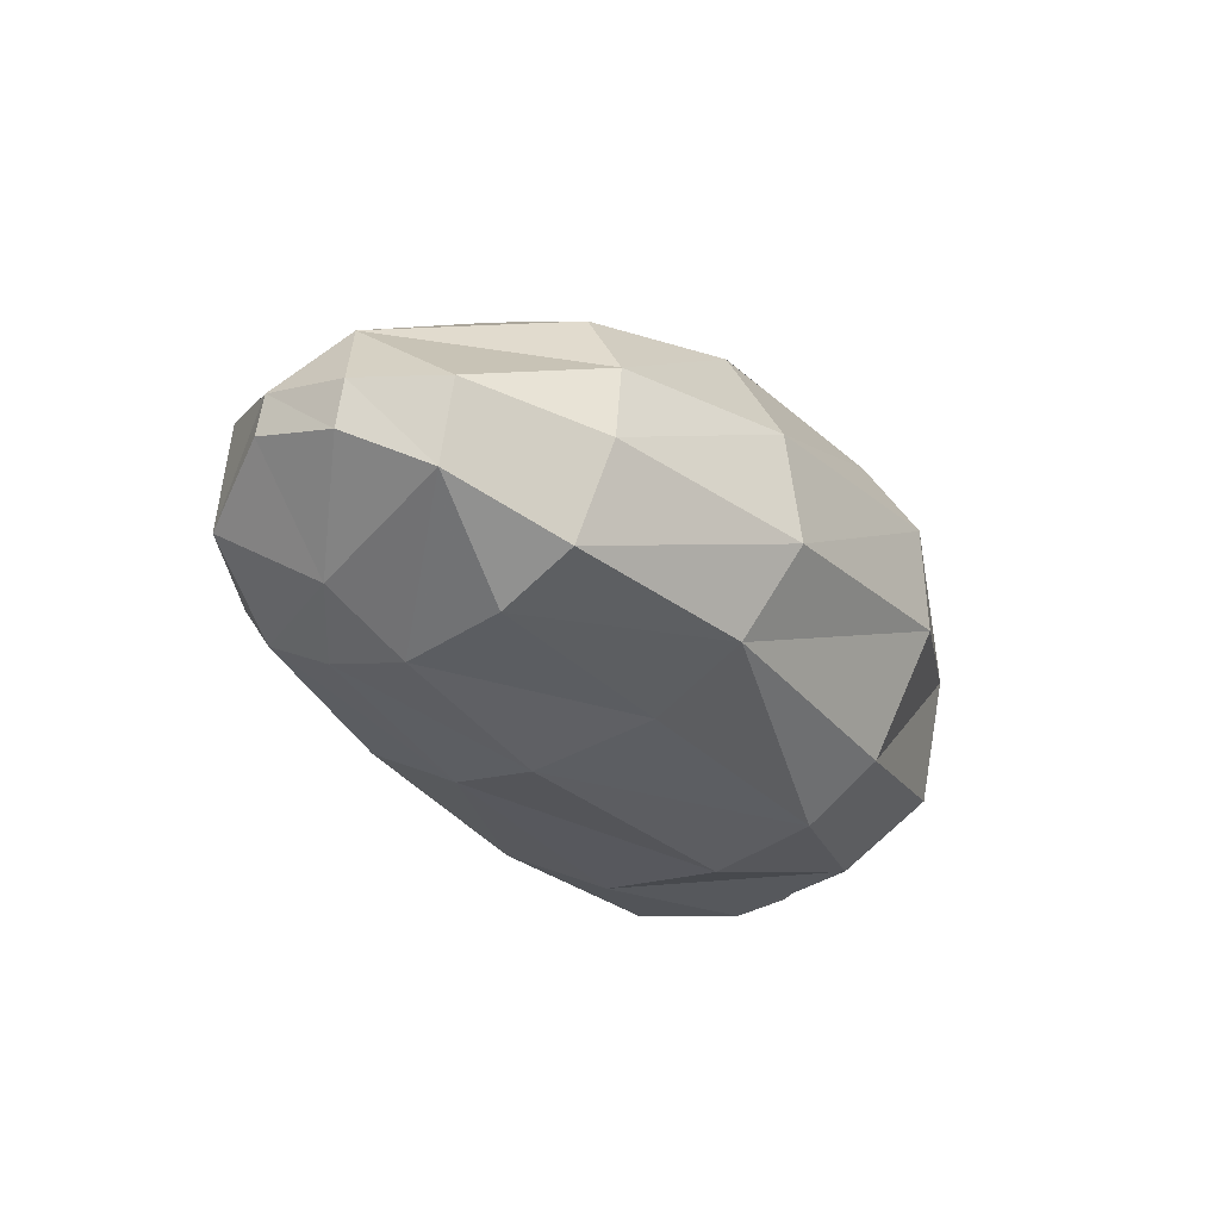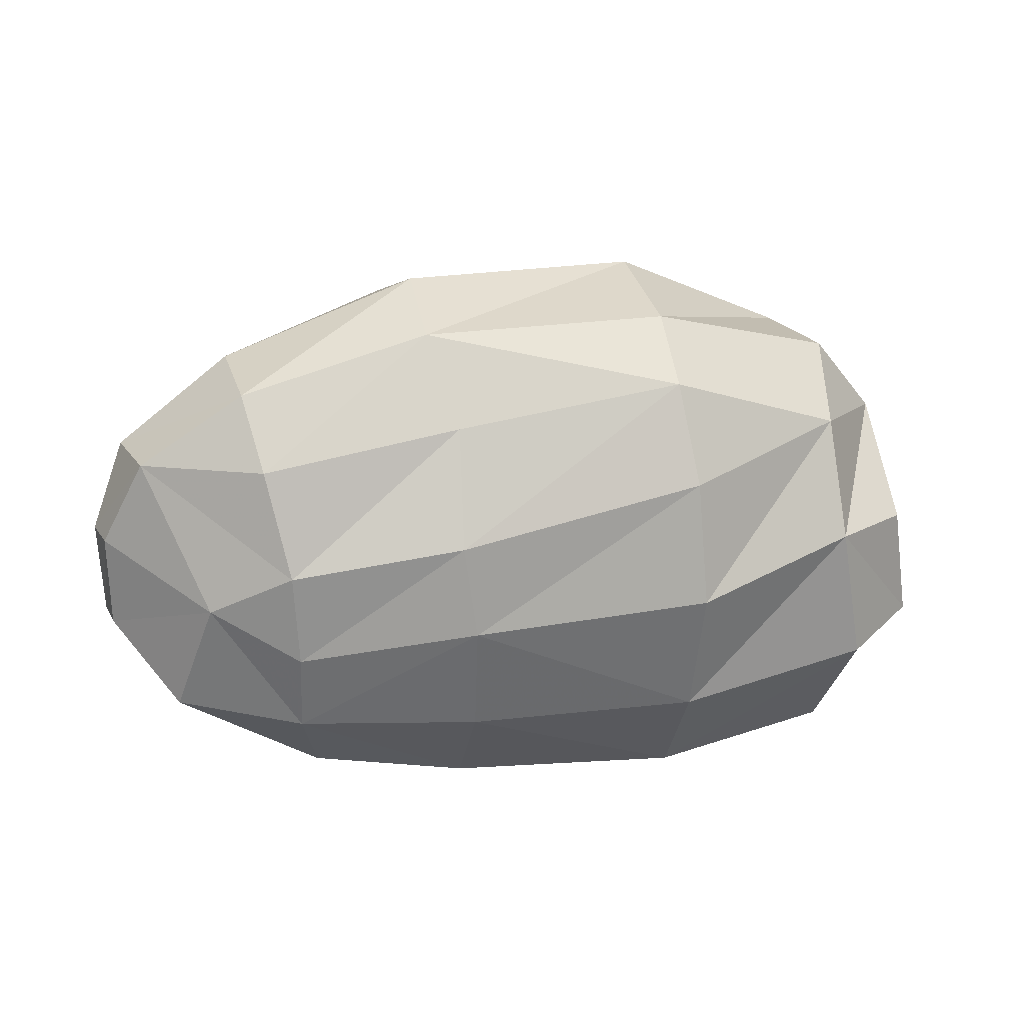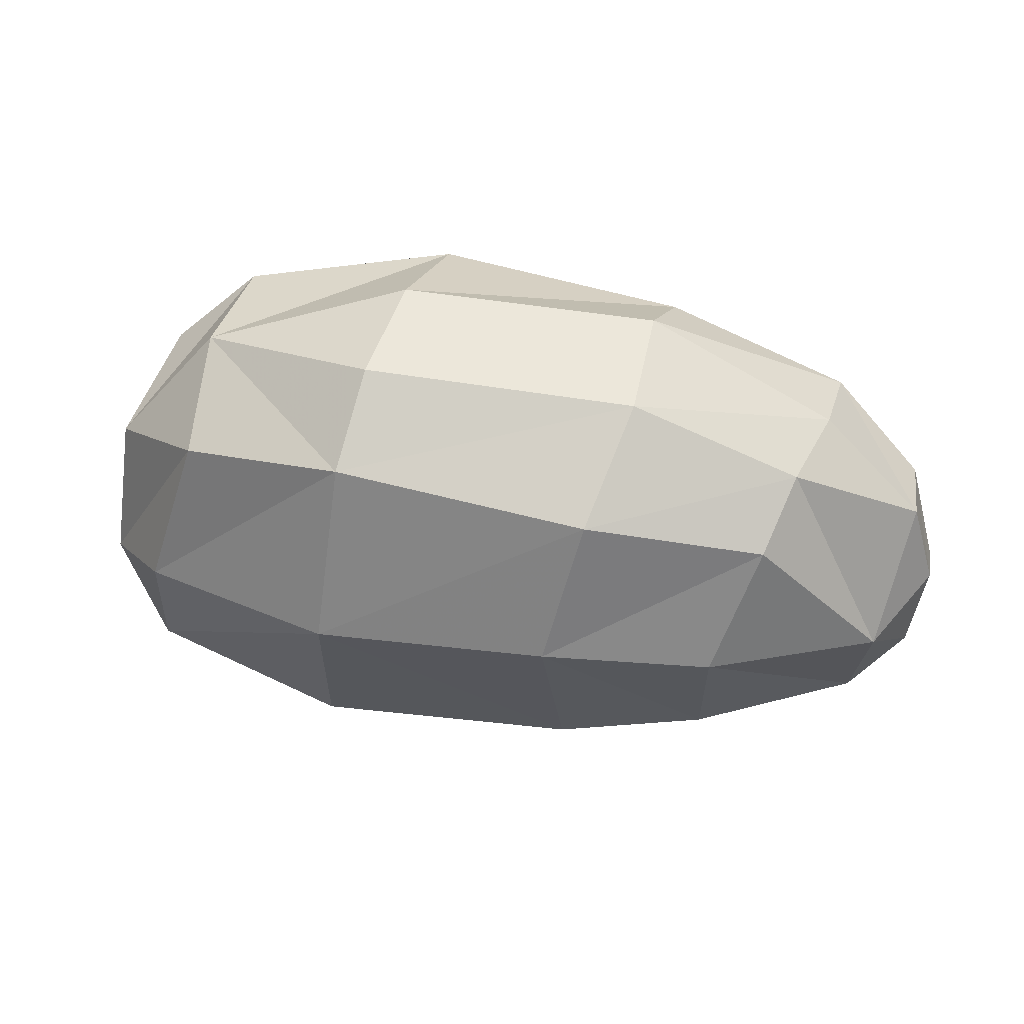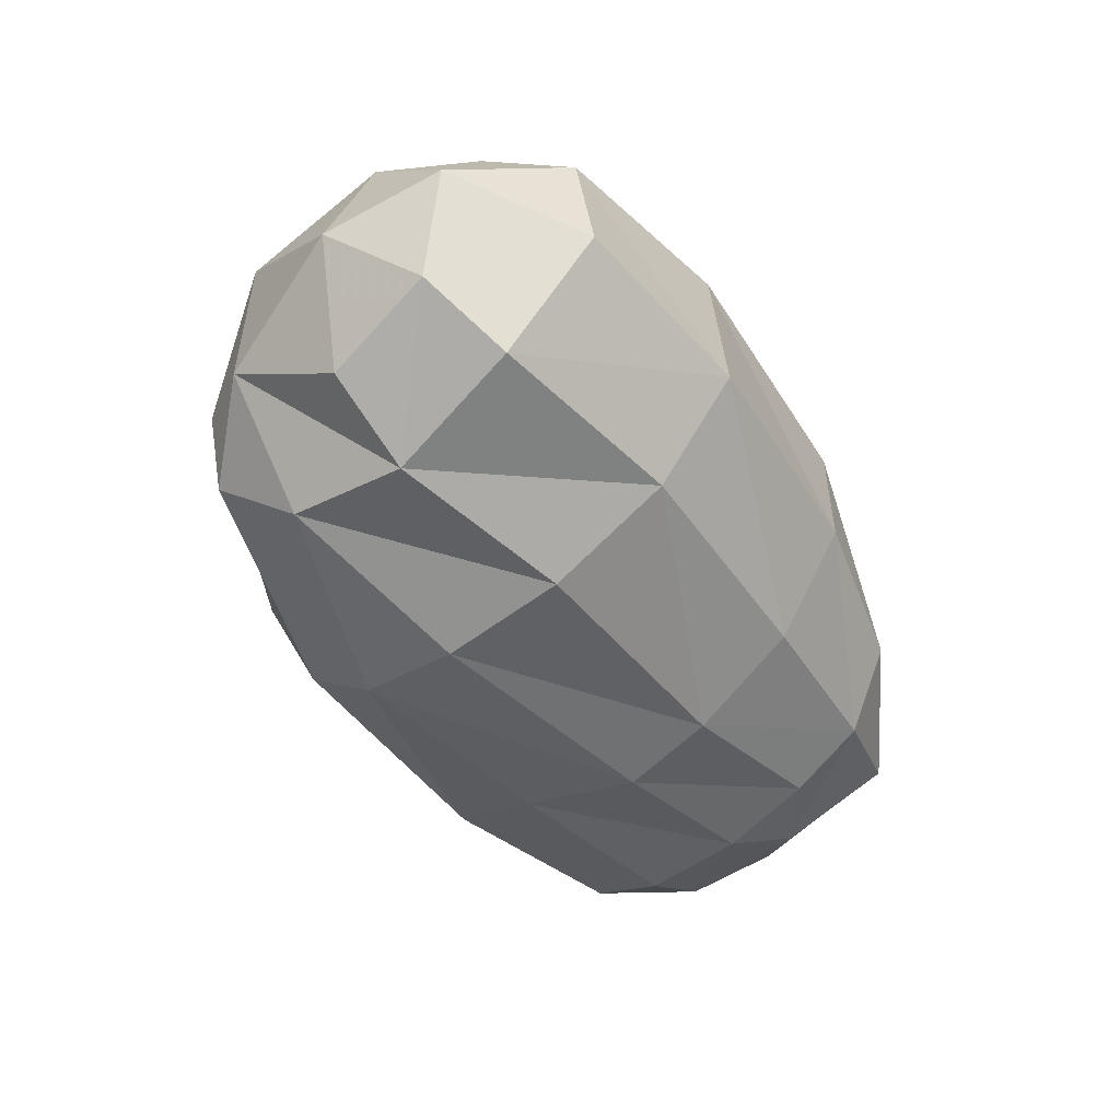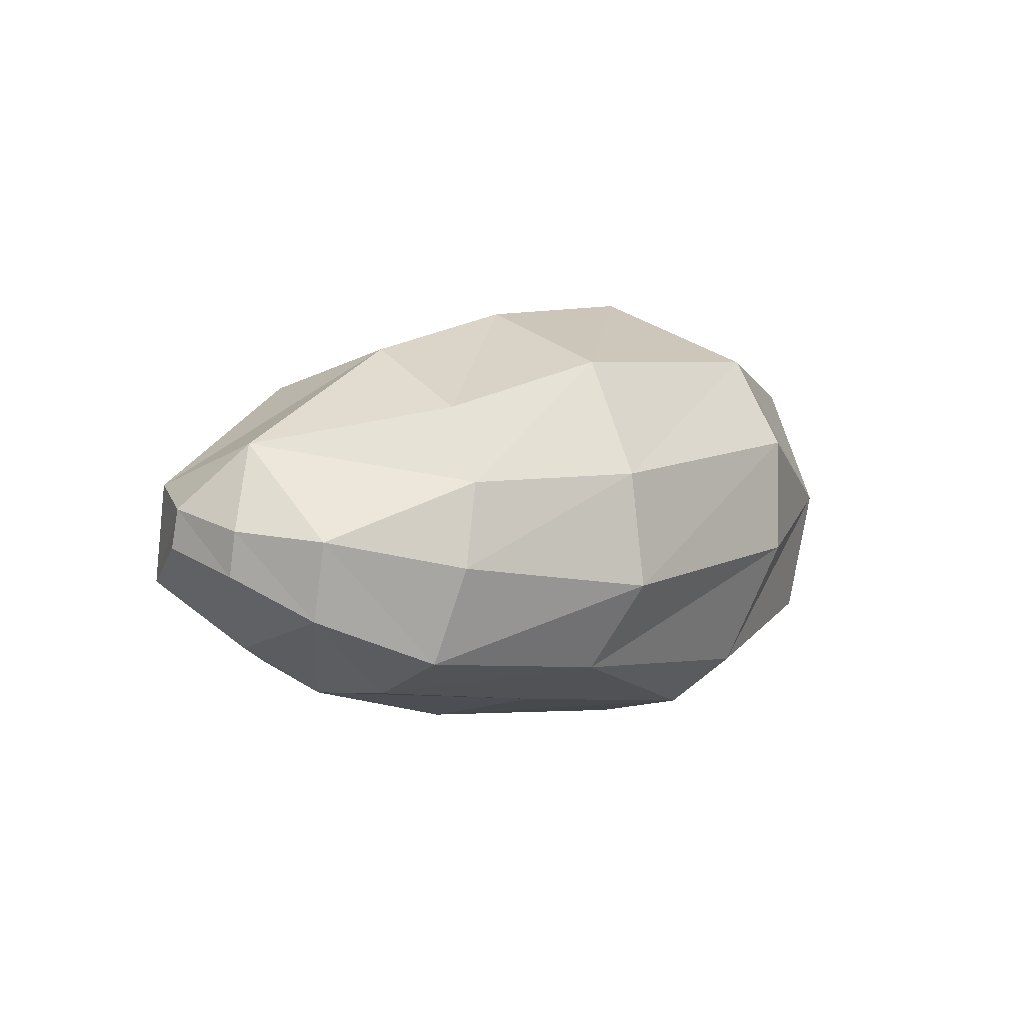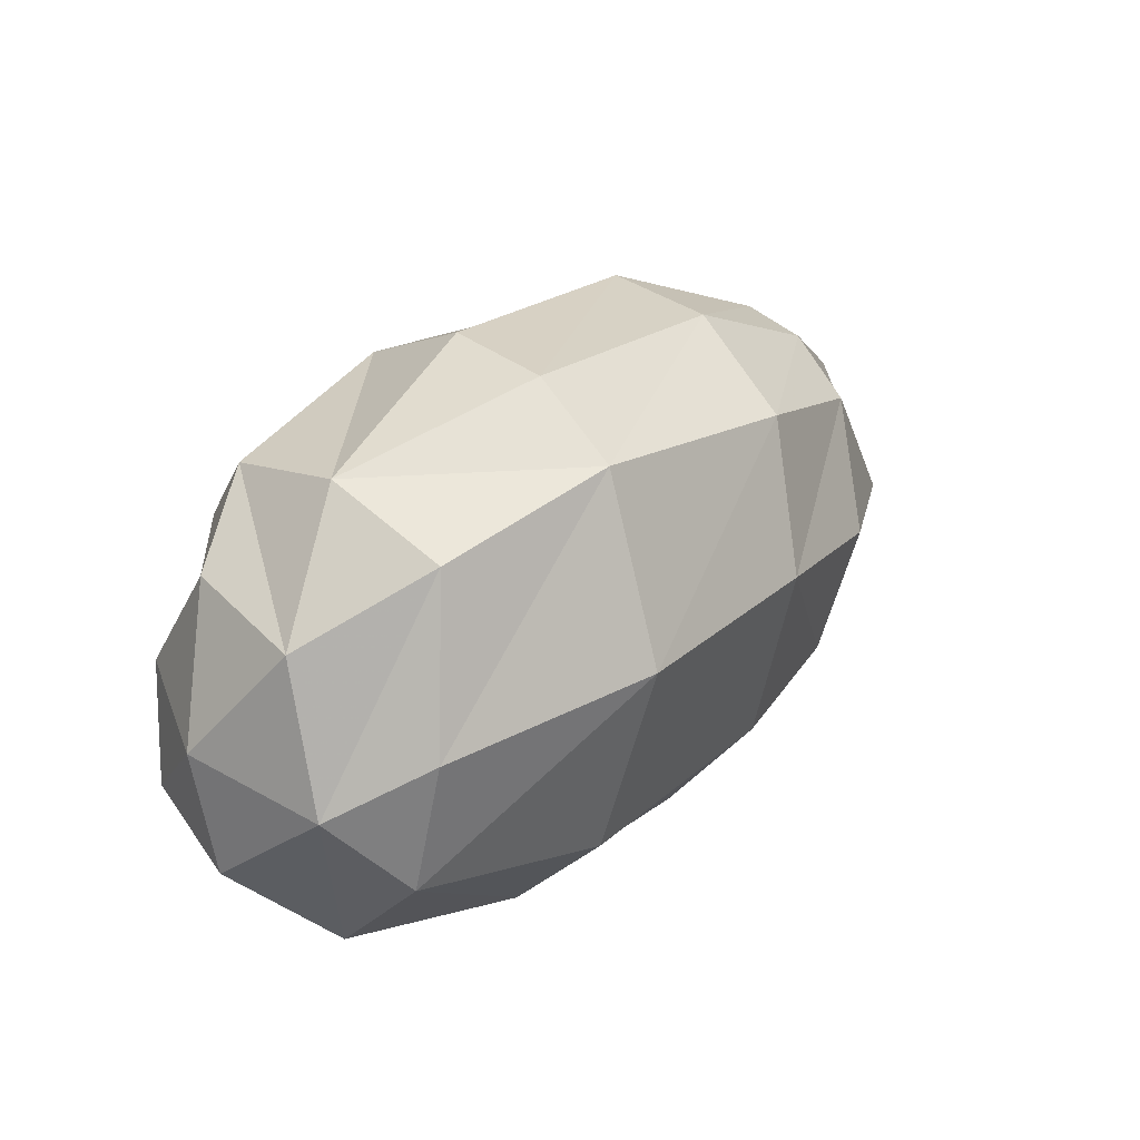
<metadata>
{"format":"obj","ext":"obj","renderer":"f3d","projection":"perspective","resolution":1024,"background":"white","views":[{"elev":-26.2,"azim":-61.7,"up":"+Y"},{"elev":7.9,"azim":-21.5,"up":"+Z"},{"elev":47.6,"azim":-168.3,"up":"+Z"},{"elev":-52.6,"azim":120.8,"up":"+Y"},{"elev":3.7,"azim":-54.4,"up":"+Y"},{"elev":26.2,"azim":130.8,"up":"+Z"}]}
</metadata>
<code>
o asteroid3_Cube.017
v -0.9533 0.7015 0.08405
v 0.611 0.9201 0.1698
v -1.185 0.1968 0.7279
v 0.5239 0.3091 1.087
v -1.279 -0.1204 0.7564
v 0.4686 -0.1393 1.123
v 0.5645 0.6577 0.8599
v -1.102 0.4758 0.5552
v -0.2962 0.8576 0.1787
v -0.5248 0.2114 1.003
v -0.53 -0.2274 1.062
v -0.4144 0.6518 0.741
v -1.306 -0.486 0.6256
v 0.4075 -0.633 0.9096
v -0.578 -0.5617 0.8496
v -1.259 -0.6261 0.3361
v 0.3923 -0.8399 0.6475
v -0.5013 -0.7314 0.4891
v -1.166 -0.6714 -0.07445
v 0.4458 -0.9275 0.2476
v -0.5234 -0.8387 0.02971
v -1.111 -0.58 -0.4168
v 0.5007 -0.8935 -0.2373
v -0.4487 -0.7844 -0.3219
v -0.9279 0.5439 -0.4821
v 0.6636 0.7108 -0.5996
v -0.3521 0.6421 -0.5817
v -0.9327 0.2135 -0.8802
v 0.6618 0.2954 -1.012
v -0.2937 0.2761 -1.027
v -1.069 -0.4339 -0.7019
v 0.54 -0.6666 -0.6998
v -0.3805 -0.5722 -0.7246
v -0.9388 -0.1923 -0.914
v 0.6059 -0.305 -1.034
v -0.3091 -0.1897 -1.021
v -1.538 0.1619 -0.5516
v -1.599 0.337 -0.03441
v -1.687 -0.01224 0.4128
v -1.668 -0.3115 0.3506
v -1.441 -0.4741 -0.2168
v -1.518 -0.2275 -0.6202
v -1.743 0.08722 -0.2719
v -1.745 -0.06522 -0.3011
v 1.411 0.6406 0.0476
v 1.266 0.02675 0.8638
v 1.557 -0.3383 0.4944
v 1.234 0.4979 0.676
v 1.237 -0.4736 0.7748
v 1.148 -0.7389 0.4663
v 1.175 -0.8349 -0.01138
v 1.45 0.5482 -0.465
v 1.421 0.1434 -0.8671
v 1.32 -0.7067 -0.5292
v 1.351 -0.2901 -0.8976
v 1.53 -0.6637 0.03945
v 1.648 0.1794 0.402
v 1.697 0.3481 -0.1623
v 1.765 -0.1046 -0.5193
v 1.644 -0.5488 -0.3893
v 1.802 -0.186 -0.04764
v -1.793 0.01924 0.07315
v -1.786 -0.152 0.0394
f 12 8 3
f 10 3 5
f 24 33 32
f 7 12 10
f 4 10 11
f 9 1 8
f 11 5 13
f 6 11 15
f 15 13 16
f 15 18 17
f 18 16 19
f 17 18 21
f 21 19 22
f 20 21 24
f 31 33 24
f 2 9 12
f 2 26 27
f 27 26 29
f 25 27 30
f 31 34 36
f 33 36 35
f 30 36 34
f 29 35 36
f 9 27 25
f 25 28 37
f 1 25 37
f 1 38 8
f 3 8 38
f 5 3 39
f 13 5 39
f 16 13 40
f 19 16 40
f 22 19 41
f 31 22 41
f 34 31 42
f 34 42 37
f 38 37 43
f 38 43 62
f 63 62 43
f 42 44 43
f 42 41 44
f 41 40 63
f 35 29 53
f 35 55 54
f 32 54 51
f 29 26 52
f 2 45 52
f 17 50 49
f 50 47 49
f 7 4 46
f 51 56 47
f 7 48 45
f 23 51 50
f 17 20 50
f 14 49 46
f 4 6 46
f 49 47 57
f 46 57 48
f 48 57 58
f 52 45 58
f 53 52 58
f 55 53 59
f 54 55 59
f 51 54 60
f 60 59 61
f 59 58 61
f 58 57 61
f 57 47 61
f 47 56 61
f 60 61 56
f 40 39 62
f 44 41 63
f 39 38 62
f 10 12 3
f 11 10 5
f 23 24 32
f 4 7 10
f 6 4 11
f 12 9 8
f 15 11 13
f 14 6 15
f 18 15 16
f 14 15 17
f 21 18 19
f 20 17 21
f 24 21 22
f 23 20 24
f 22 31 24
f 7 2 12
f 9 2 27
f 30 27 29
f 28 25 30
f 33 31 36
f 32 33 35
f 28 30 34
f 30 29 36
f 1 9 25
f 38 1 37
f 39 3 38
f 40 13 39
f 41 19 40
f 42 31 41
f 28 34 37
f 44 63 43
f 37 42 43
f 55 35 53
f 32 35 54
f 23 32 51
f 53 29 52
f 26 2 52
f 14 17 49
f 48 7 46
f 50 51 47
f 2 7 45
f 20 23 50
f 6 14 46
f 46 49 57
f 45 48 58
f 59 53 58
f 60 54 59
f 56 51 60
f 63 40 62

</code>
